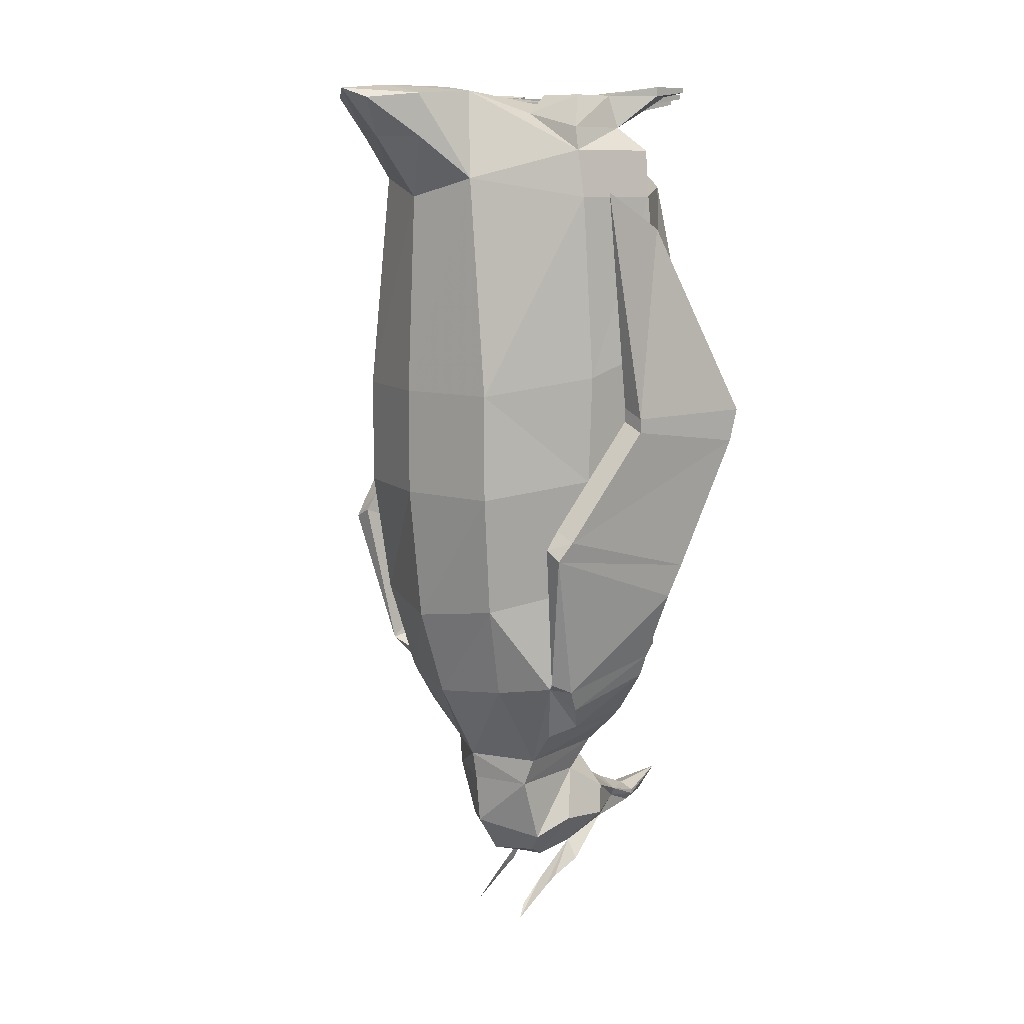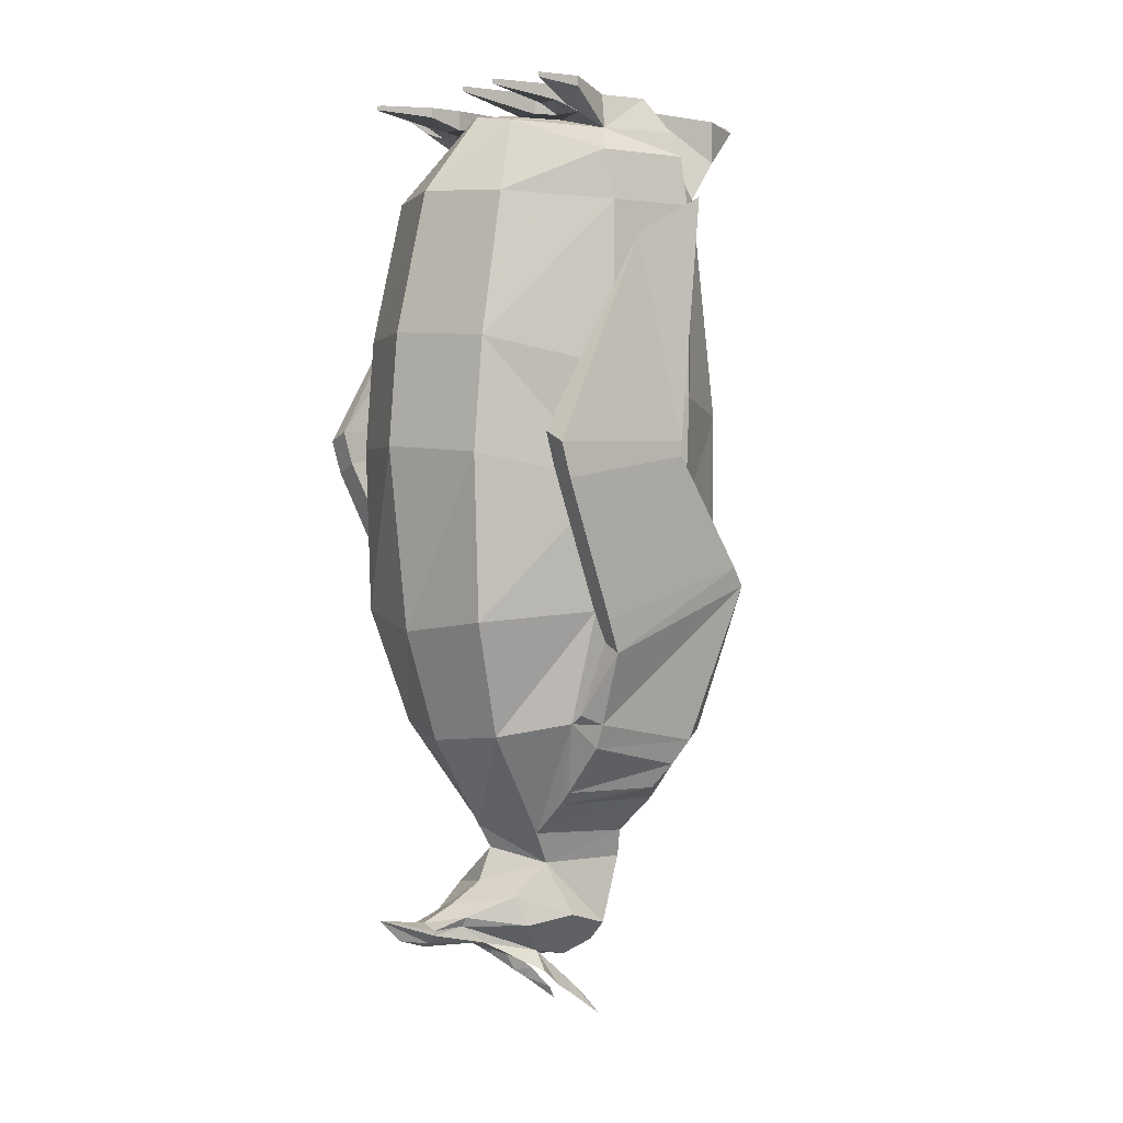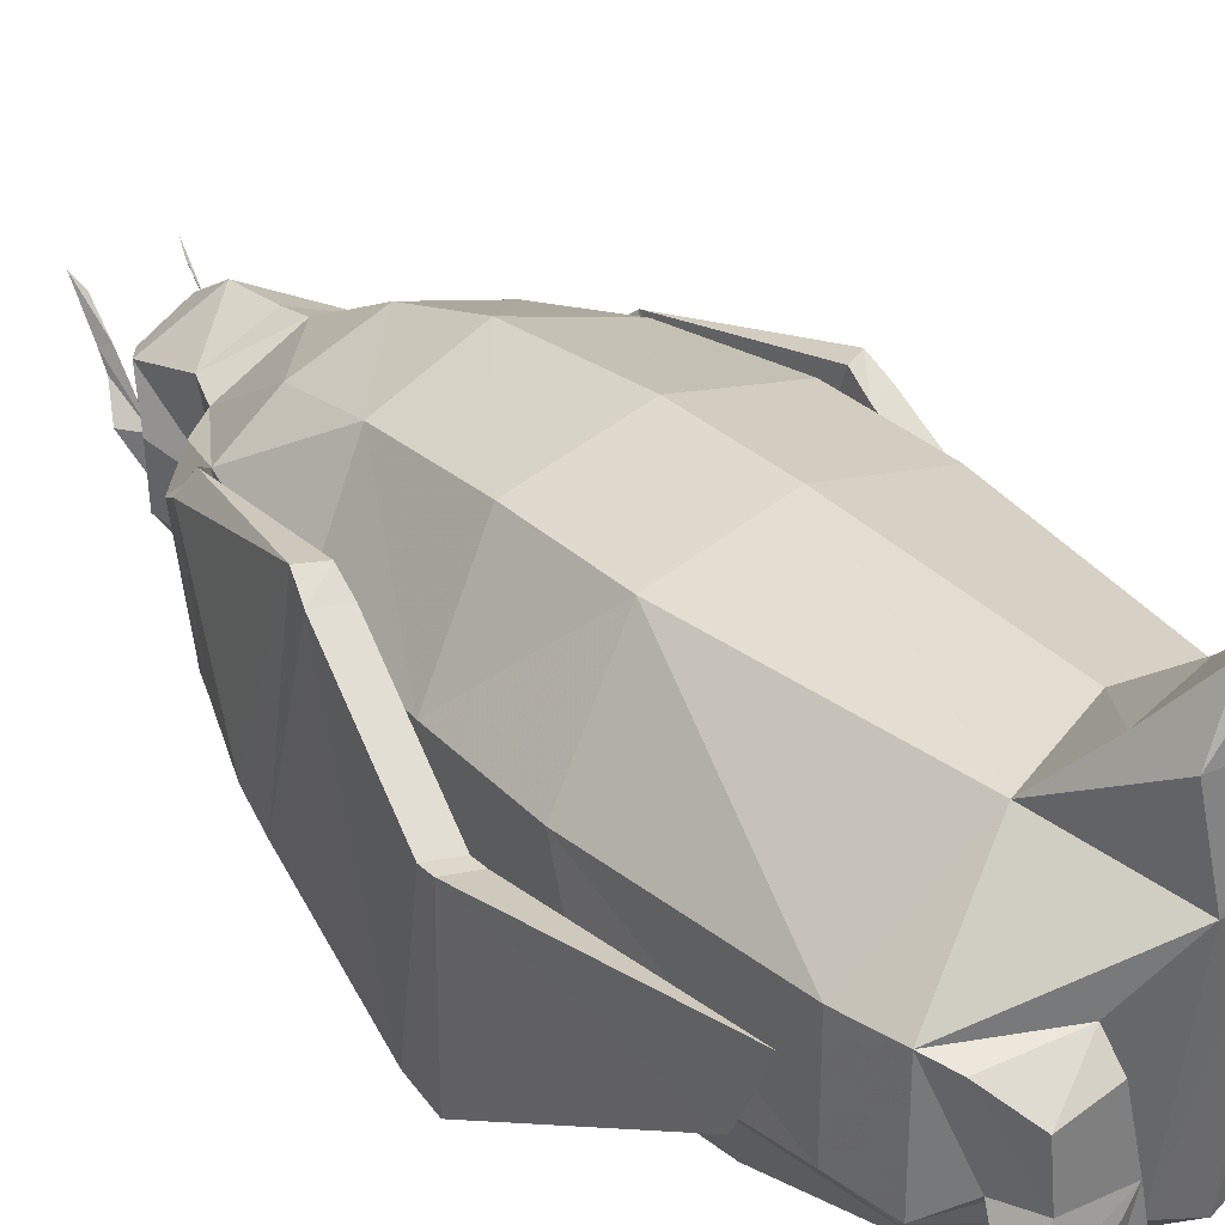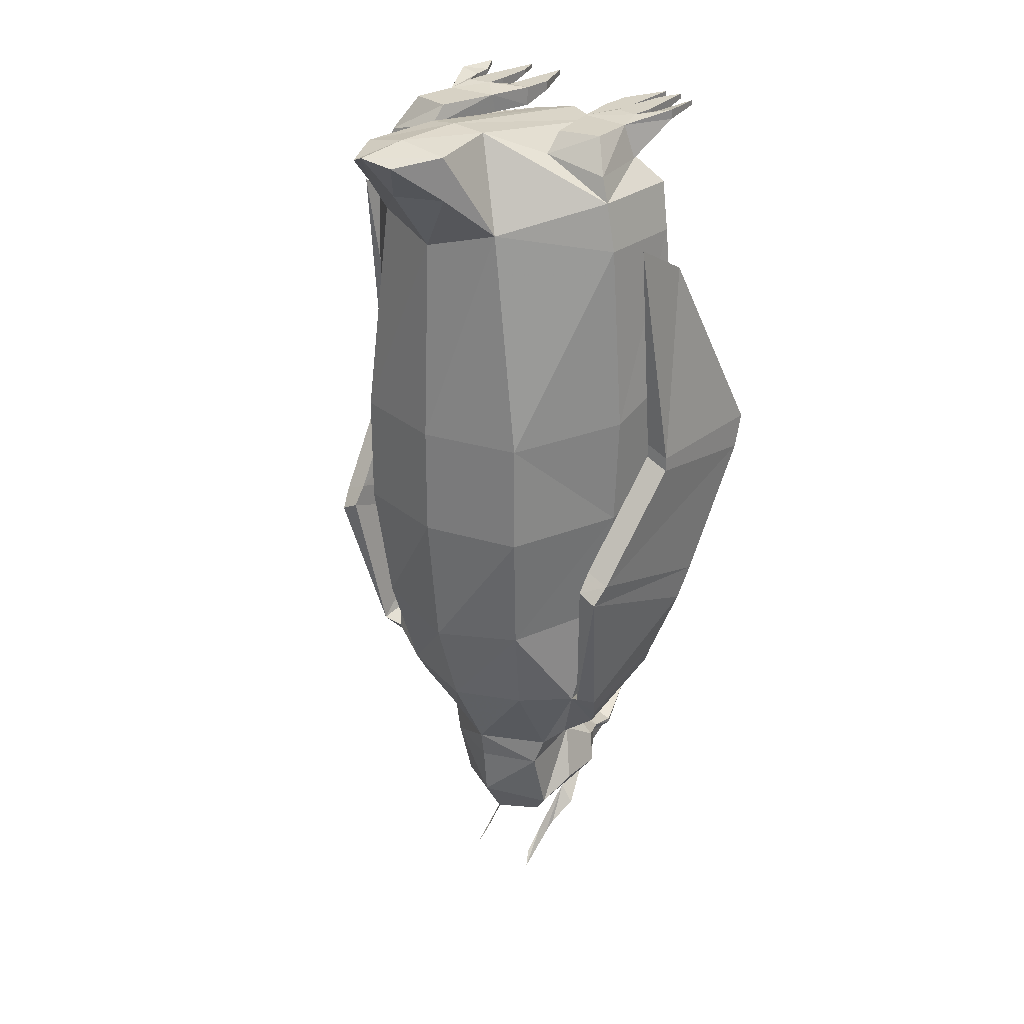
<metadata>
{"format":"obj","ext":"obj","renderer":"f3d","projection":"perspective","resolution":1024,"background":"white","views":[{"elev":9.9,"azim":50.7,"up":"+Y"},{"elev":3.3,"azim":-127.4,"up":"+Y"},{"elev":31.6,"azim":142.4,"up":"+Z"},{"elev":27.2,"azim":39.2,"up":"+Y"}]}
</metadata>
<code>
v -0.07812 -1.422 -0.05469
v -0.0625 -1.453 -0.01562
v -0.05469 -1.391 -0.05469
v -0.03906 -1.367 -0.1484
v -0.05469 -1.453 0.01562
v -0.0625 -1.469 0.007812
v -0.0625 -1.516 0.07031
v -0.05469 -1.492 0.05469
v -0.1719 -1.133 0.09375
v -0.1484 -1.133 -0.07812
v -0.08594 -1.188 -0.07812
v -0.1094 -1.195 0.07812
v -0.125 -1.047 0.1719
v -0.2109 -1.031 0.125
v -0.2344 -1.07 0.08594
v -0.2109 -1.109 0.0625
v -0.1719 -1.109 -0.07812
v -0.2109 -0.9922 -0.1016
v -0.125 -1.016 -0.1875
v 0 -1.18 -0.1328
v -0.07031 -1.242 -0.04688
v -0.09375 -1.242 0.08594
v 0 -1.195 0.1328
v 0 -1.062 0.2031
v 0 -0.9141 0.25
v -0.1484 -0.8906 0.2109
v -0.2422 -0.8516 0.07812
v -0.2344 -0.9766 -0.1016
v -0.2344 -1.016 0.1406
v -0.25 -1.031 0.1094
v -0.2344 -1.031 -0.07031
v 0 -1.031 -0.2188
v 0.08594 -1.188 -0.07812
v 0.07031 -1.242 -0.04688
v 0 -1.219 -0.1094
v 0 -1.273 -0.1328
v -0.07812 -1.289 -0.1172
v -0.1016 -1.328 -0.01562
v -0.09375 -1.352 0.05469
v 0 -1.328 0.1172
v 0 -1.242 0.125
v 0.09375 -1.242 0.08594
v 0.1094 -1.195 0.07812
v 0.125 -1.047 0.1719
v 0.1484 -0.8906 0.2109
v 0.1641 -0.6875 0.2344
v 0 -0.6875 0.2734
v -0.1641 -0.6875 0.2344
v -0.2656 -0.6562 0.08594
v -0.2422 -0.8125 -0.07812
v -0.1562 -0.8281 -0.2422
v 0 -0.8516 -0.2734
v 0.125 -1.016 -0.1875
v 0.1484 -1.133 -0.07812
v 0.09375 -1.352 0.05469
v 0.1016 -1.328 -0.01562
v 0.09375 -1.336 -0.1016
v 0.07812 -1.289 -0.1172
v 0.03906 -1.32 -0.1875
v 0 -1.305 -0.1875
v -0.03906 -1.32 -0.1875
v -0.09375 -1.336 -0.1016
v -0.04688 -1.406 0.007812
v -0.07031 -1.383 0.04688
v 0 -1.391 0.07812
v 0 -0.1719 0.2578
v -0.1172 -0.1406 0.2266
v -0.1641 -0.5078 0.2344
v 0 -0.5078 0.2734
v 0.1172 -0.1406 0.2266
v 0.07812 -0.07031 0.3047
v 0 -0.07031 0.3359
v -0.07812 -0.07031 0.3047
v -0.05469 0.007812 0.1797
v -0.2578 -0.1719 0.09375
v -0.2734 -0.4766 0.08594
v 0.1641 -0.5078 0.2344
v 0.2578 -0.1719 0.09375
v 0.2422 -0.09375 0.09375
v 0.05469 0.007812 0.1797
v 0.07812 0 0.3047
v 0.03906 -0.007812 0.3828
v 0 0.007812 0.4062
v -0.03906 -0.007812 0.3828
v -0.07812 0 0.3047
v 0 0.01562 0.1875
v 0 -0.02344 -0.1328
v -0.0625 -0.03125 -0.1094
v -0.125 -0.03125 0.1016
v -0.2422 -0.09375 0.09375
v -0.2578 -0.1719 -0.05469
v -0.2734 -0.4297 -0.07031
v -0.2656 -0.6094 -0.07031
v -0.1562 -0.5625 -0.25
v 0 -0.5547 -0.3047
v 0.1562 -0.8281 -0.2422
v 0.2422 -0.8125 -0.07812
v 0.2109 -0.9922 -0.1016
v 0.2344 -1.031 -0.07031
v 0.1719 -1.109 -0.07812
v 0.1719 -1.133 0.09375
v 0.2109 -1.031 0.125
v 0.2422 -0.8516 0.07812
v 0.2656 -0.6562 0.08594
v -0.1406 -0.1562 -0.1875
v 0 -0.1484 -0.2344
v 0 -0.375 -0.2891
v -0.1562 -0.3828 -0.2344
v -0.2422 -0.09375 -0.0625
v 0.1406 -0.1562 -0.1875
v 0.1562 -0.3828 -0.2344
v 0.1562 -0.5625 -0.25
v -0.2031 -0.05469 -0.03125
v -0.1016 -0.03125 -0.03906
v -0.1016 0 -0.03125
v -0.125 0 0.07031
v -0.2266 -0.05469 0.08594
v -0.1953 0 0.05469
v -0.1875 0 -0.02344
v -0.2266 0.01562 -0.1016
v -0.2266 0 -0.1016
v -0.1875 -0.03125 -0.07031
v -0.1406 -0.03125 -0.07812
v -0.125 -0.03125 -0.1094
v -0.08594 -0.03125 -0.1094
v -0.08594 0 -0.1094
v -0.1406 0.007812 -0.07031
v 0 -1.414 0.007812
v 0.07031 -1.383 0.04688
v 0.04688 -1.406 0.007812
v 0.05469 -1.391 -0.05469
v 0.03906 -1.367 -0.1484
v 0.03125 -1.336 -0.1875
v 0.03125 -1.344 -0.2422
v 0.03125 -1.336 -0.2422
v 0 -1.328 -0.2422
v -0.03125 -1.336 -0.2422
v -0.03125 -1.336 -0.1875
v 0 -1.414 -0.05469
v 0 -1.375 -0.1484
v -0.03125 -1.344 -0.2422
v -0.01562 -1.359 -0.2422
v 0 -1.367 -0.2422
v 0.07812 -1.422 -0.05469
v 0.0625 -1.453 -0.01562
v 0 -1.312 -0.3281
v 0 -1.352 -0.2891
v 0.01562 -1.359 -0.2422
v -0.25 -0.9922 -0.07031
v -0.2969 -0.875 -0.07812
v -0.2656 -0.8594 -0.07812
v -0.2656 -0.7656 0.1797
v -0.2969 -0.7812 0.1797
v 0 0.01562 0.3125
v 0.0625 -0.03125 -0.1094
v 0.2578 -0.1719 -0.05469
v 0.2734 -0.4297 -0.07031
v 0.2656 -0.6094 -0.07031
v -0.1797 0.007812 -0.0625
v -0.1953 0.007812 -0.1016
v -0.2031 0.007812 -0.1406
v -0.2188 0.01562 -0.1719
v -0.2188 0.007812 -0.1719
v -0.1953 -0.02344 -0.1016
v -0.1797 0.007812 -0.1094
v -0.1797 -0.01562 -0.1094
v -0.1406 -0.01562 -0.1094
v -0.125 0 -0.1094
v -0.1172 0 -0.2422
v -0.1172 -0.007812 -0.2422
v -0.08594 -0.01562 -0.1641
v -0.08594 0 -0.1641
v -0.1406 0.007812 -0.1094
v -0.1484 0.007812 -0.1797
v -0.1641 0.007812 -0.2188
v -0.1641 0 -0.2188
v -0.1484 0 -0.1797
v -0.2031 0 -0.1406
v 0.2734 -0.4766 0.08594
v 0.2422 -0.09375 -0.0625
v 0.2031 -0.05469 -0.03125
v 0.2266 -0.05469 0.08594
v 0.125 -0.03125 0.1016
v 0.1016 -0.03125 -0.03906
v 0.2344 -1.016 0.1406
v 0.2344 -0.9766 -0.1016
v 0.25 -0.9922 -0.07031
v 0.2344 -1.07 0.08594
v 0.2109 -1.109 0.0625
v 0.25 -1.031 0.1094
v 0.2969 -0.7812 0.1797
v 0.2656 -0.7656 0.1797
v 0.2656 -0.8594 -0.07812
v 0.2969 -0.875 -0.07812
v 0.1406 -0.03125 -0.07812
v 0.1875 -0.03125 -0.07031
v 0.1953 -0.02344 -0.1016
v 0.2266 0 -0.1016
v 0.1875 0 -0.02344
v 0.1953 0 0.05469
v 0.125 0 0.07031
v 0.1016 0 -0.03125
v 0.08594 0 -0.1094
v 0.08594 -0.03125 -0.1094
v 0.125 -0.03125 -0.1094
v 0.1406 0.007812 -0.07031
v 0.1406 0.007812 -0.1094
v 0.1406 -0.01562 -0.1094
v 0.1797 -0.01562 -0.1094
v 0.1797 0.007812 -0.0625
v 0.1953 0.007812 -0.1016
v 0.2031 0.007812 -0.1406
v 0.2031 0 -0.1406
v 0.2188 0.007812 -0.1719
v 0.2266 0.01562 -0.1016
v 0.125 0 -0.1094
v 0.1172 0 -0.2422
v 0.08594 0 -0.1641
v 0.08594 -0.01562 -0.1641
v 0.1172 -0.007812 -0.2422
v 0.1797 0.007812 -0.1094
v 0.1641 0.007812 -0.2188
v 0.1484 0.007812 -0.1797
v 0.1484 0 -0.1797
v 0.1641 0 -0.2188
v 0.2188 0.01562 -0.1719
v 0.3047 -0.8203 -0.1016
v 0.3047 -0.75 0.1562
v 0.2656 -0.7344 0.1562
v 0.2656 -0.8047 -0.1016
v 0.2891 -0.5859 -0.1953
v 0.3281 -0.6016 -0.1953
v 0.3281 -0.5703 0.02344
v 0.2891 -0.5547 0.02344
v 0.2891 -0.5312 0.02344
v 0.2891 -0.5312 -0.2109
v 0.3281 -0.5469 -0.2109
v 0.3281 -0.5469 0.02344
v 0.3047 -0.1641 0.07812
v 0.2969 -0.2266 -0.03906
v -0.3047 -0.75 0.1562
v -0.3047 -0.8203 -0.1016
v -0.2656 -0.8047 -0.1016
v -0.2656 -0.7344 0.1562
v -0.2891 -0.5547 0.02344
v -0.3281 -0.5703 0.02344
v -0.3281 -0.6016 -0.1953
v -0.2891 -0.5859 -0.1953
v -0.2891 -0.5312 -0.2109
v -0.2891 -0.5312 0.02344
v -0.3281 -0.5469 0.02344
v -0.3281 -0.5469 -0.2109
v -0.2969 -0.2266 -0.03906
v -0.3047 -0.1641 0.07812
v 0.05469 -1.453 0.01562
v 0.0625 -1.469 0.007812
v 0.0625 -1.516 0.07031
v 0.05469 -1.492 0.05469
f 1 2 3
f 1 3 2
f 2 3 5
f 2 5 6
f 2 6 3
f 3 6 5
f 5 6 7
f 5 7 8
f 5 8 6
f 6 8 7
f 11 20 21
f 20 33 34
f 131 144 145
f 131 145 144
f 145 131 255
f 145 255 256
f 145 256 131
f 131 256 255
f 255 256 257
f 255 257 258
f 255 258 256
f 256 258 257
f 1 3 4
f 1 4 3
f 20 34 35
f 20 35 21
f 21 38 39
f 34 55 56
f 131 132 144
f 131 144 132
f 9 10 11
f 9 11 12
f 9 12 13
f 9 13 14
f 9 14 15
f 9 15 16
f 9 16 10
f 10 16 17
f 10 17 18
f 11 21 12
f 12 21 22
f 12 22 23
f 12 23 24
f 12 24 13
f 13 24 25
f 13 25 26
f 13 26 27
f 13 27 14
f 14 27 18
f 14 29 15
f 15 29 30
f 15 30 31
f 15 31 17
f 15 17 16
f 23 42 43
f 23 43 44
f 23 44 24
f 24 44 45
f 24 45 25
f 25 45 46
f 25 46 47
f 25 47 26
f 26 47 48
f 26 48 27
f 27 48 49
f 27 49 50
f 27 50 18
f 33 54 43
f 33 43 42
f 33 42 34
f 68 49 48
f 68 48 69
f 69 48 47
f 69 47 77
f 49 93 50
f 54 98 99
f 54 99 100
f 54 100 101
f 54 101 43
f 43 101 102
f 43 102 44
f 44 102 45
f 45 102 103
f 45 103 104
f 45 104 46
f 46 104 77
f 46 77 47
f 17 31 18
f 18 31 149
f 18 149 28
f 28 149 150
f 28 150 151
f 29 153 30
f 30 153 149
f 30 149 31
f 158 104 103
f 158 103 97
f 97 103 102
f 97 102 98
f 98 186 187
f 98 187 99
f 99 187 188
f 99 188 189
f 99 189 100
f 100 189 101
f 101 189 102
f 102 189 188
f 102 188 190
f 102 190 185
f 185 190 191
f 186 193 187
f 187 193 194
f 187 194 190
f 187 190 188
f 190 194 191
f 191 194 227
f 191 227 228
f 193 230 194
f 194 230 227
f 227 230 231
f 227 231 232
f 227 232 228
f 228 232 233
f 231 236 232
f 232 236 237
f 236 240 237
f 149 153 150
f 150 153 241
f 150 241 242
f 150 242 151
f 151 242 243
f 241 246 242
f 242 246 247
f 242 247 243
f 243 247 248
f 247 252 248
f 248 252 249
f 249 252 253
f 10 18 11
f 11 18 19
f 11 19 20
f 20 19 32
f 20 32 33
f 18 50 19
f 19 50 51
f 19 51 32
f 32 51 52
f 32 52 53
f 32 53 33
f 33 53 54
f 50 93 51
f 51 93 94
f 51 94 52
f 52 94 95
f 52 95 96
f 52 96 53
f 53 96 97
f 53 97 98
f 53 98 54
f 107 111 112
f 107 112 95
f 107 95 108
f 108 95 94
f 108 94 93
f 28 151 29
f 29 151 152
f 29 152 153
f 111 158 112
f 112 158 97
f 112 97 96
f 112 96 95
f 185 191 192
f 185 192 186
f 186 192 193
f 191 228 192
f 192 228 229
f 192 229 193
f 193 229 230
f 228 233 229
f 229 233 234
f 229 234 230
f 230 234 231
f 231 234 235
f 231 235 236
f 233 238 234
f 234 238 235
f 235 238 239
f 235 239 236
f 236 239 240
f 151 243 152
f 152 243 244
f 152 244 153
f 153 244 241
f 241 244 245
f 241 245 246
f 243 248 244
f 244 248 245
f 245 248 249
f 245 249 250
f 245 250 246
f 246 250 251
f 249 253 250
f 250 253 254
f 250 254 251
f 14 18 28
f 14 28 29
f 66 70 71
f 66 71 72
f 66 72 67
f 67 72 73
f 67 73 74
f 67 74 75
f 70 78 79
f 70 79 80
f 70 80 81
f 70 81 71
f 71 81 82
f 71 82 72
f 72 82 83
f 72 83 73
f 73 83 84
f 73 84 85
f 73 85 74
f 74 89 90
f 74 90 75
f 75 90 91
f 91 90 109
f 109 90 113
f 89 117 90
f 90 117 113
f 78 156 180
f 78 180 79
f 79 180 181
f 79 181 182
f 79 182 183
f 79 183 80
f 98 102 185
f 98 185 186
f 237 240 238
f 238 240 239
f 251 254 253
f 251 253 252
f 21 35 36
f 21 36 37
f 21 37 38
f 34 56 57
f 34 57 58
f 34 58 35
f 35 58 36
f 36 58 59
f 36 59 60
f 36 60 37
f 37 60 61
f 37 61 62
f 37 62 38
f 38 62 63
f 38 63 39
f 39 63 64
f 39 64 40
f 40 64 65
f 40 65 55
f 65 64 63
f 65 63 128
f 65 128 129
f 65 129 55
f 55 129 56
f 56 129 130
f 56 130 131
f 56 131 57
f 57 131 132
f 57 132 133
f 57 133 58
f 58 133 59
f 61 138 62
f 62 138 3
f 62 3 63
f 63 3 128
f 128 3 139
f 128 139 130
f 128 130 129
f 3 138 4
f 3 4 139
f 139 4 140
f 139 140 131
f 139 131 130
f 140 132 131
f 21 39 22
f 22 39 40
f 22 40 41
f 22 41 23
f 23 41 42
f 34 42 55
f 40 55 42
f 40 42 41
f 59 135 136
f 59 136 60
f 60 136 61
f 61 136 137
f 138 141 4
f 4 141 142
f 4 142 140
f 140 142 143
f 140 143 132
f 141 146 142
f 142 146 147
f 142 147 143
f 143 147 148
f 143 148 132
f 132 148 133
f 133 148 134
f 134 148 147
f 134 147 146
f 66 67 68
f 66 68 69
f 66 69 70
f 67 75 76
f 67 76 68
f 68 76 49
f 69 77 70
f 70 77 78
f 75 91 92
f 75 92 76
f 76 92 93
f 76 93 49
f 77 179 78
f 78 179 156
f 179 157 156
f 157 179 158
f 158 179 104
f 77 104 179
f 232 237 233
f 233 237 238
f 246 251 247
f 247 251 252
f 74 85 86
f 74 86 87
f 74 87 88
f 74 88 89
f 105 91 109
f 105 109 88
f 105 88 106
f 106 88 87
f 106 87 110
f 109 113 88
f 88 113 114
f 88 114 89
f 85 154 86
f 86 154 80
f 86 80 155
f 86 155 87
f 87 155 110
f 110 155 156
f 84 83 154
f 84 154 85
f 80 183 155
f 155 183 184
f 155 180 156
f 154 81 80
f 81 154 83
f 81 83 82
f 105 106 107
f 105 107 108
f 105 108 91
f 106 110 111
f 106 111 107
f 108 93 92
f 108 92 91
f 110 156 157
f 110 157 111
f 111 157 158
f 155 184 180
f 184 181 180
f 89 114 115
f 89 115 116
f 89 116 117
f 113 117 118
f 113 118 119
f 113 119 120
f 113 120 121
f 113 121 122
f 113 122 114
f 114 122 123
f 114 123 124
f 114 124 125
f 114 125 115
f 115 125 126
f 115 126 127
f 115 127 119
f 115 119 116
f 116 119 118
f 116 118 117
f 119 127 159
f 119 159 160
f 119 160 120
f 121 164 122
f 122 164 159
f 122 159 165
f 122 165 166
f 122 166 123
f 123 166 167
f 123 167 127
f 123 127 168
f 123 168 124
f 126 168 127
f 127 167 173
f 127 173 159
f 159 173 165
f 164 160 159
f 181 184 195
f 181 195 196
f 181 196 197
f 181 197 198
f 181 198 199
f 181 199 182
f 182 199 200
f 182 200 183
f 183 200 201
f 183 201 184
f 184 201 202
f 184 202 203
f 184 203 204
f 184 204 195
f 195 204 205
f 195 205 206
f 195 206 207
f 195 207 208
f 195 208 196
f 196 208 209
f 196 209 210
f 196 210 211
f 196 211 197
f 198 215 199
f 199 215 210
f 199 210 202
f 199 202 200
f 200 202 201
f 202 210 206
f 202 206 216
f 202 216 203
f 205 216 206
f 206 210 221
f 206 221 207
f 209 221 210
f 215 211 210
f 59 133 134
f 59 134 135
f 61 137 138
f 138 137 141
f 137 136 146
f 137 146 141
f 134 146 135
f 135 146 136
f 120 160 161
f 120 161 162
f 120 162 121
f 121 162 163
f 121 163 164
f 124 168 169
f 124 169 170
f 124 170 125
f 125 170 171
f 125 171 126
f 126 171 172
f 126 172 168
f 165 173 174
f 165 174 175
f 165 175 166
f 166 175 176
f 166 176 167
f 167 176 177
f 167 177 173
f 173 177 174
f 174 177 175
f 175 177 176
f 160 164 178
f 160 178 161
f 161 178 163
f 161 163 162
f 163 178 164
f 172 171 170
f 172 170 169
f 172 169 168
f 197 211 212
f 197 212 213
f 197 213 198
f 198 213 214
f 198 214 215
f 203 216 217
f 203 217 218
f 203 218 204
f 204 218 219
f 204 219 205
f 205 219 220
f 205 220 216
f 207 221 222
f 207 222 223
f 207 223 208
f 208 223 224
f 208 224 209
f 209 224 225
f 209 225 221
f 211 215 226
f 211 226 212
f 212 226 213
f 213 226 214
f 214 226 215
f 223 222 225
f 223 225 224
f 221 225 222
f 219 218 217
f 219 217 220
f 220 217 216

</code>
